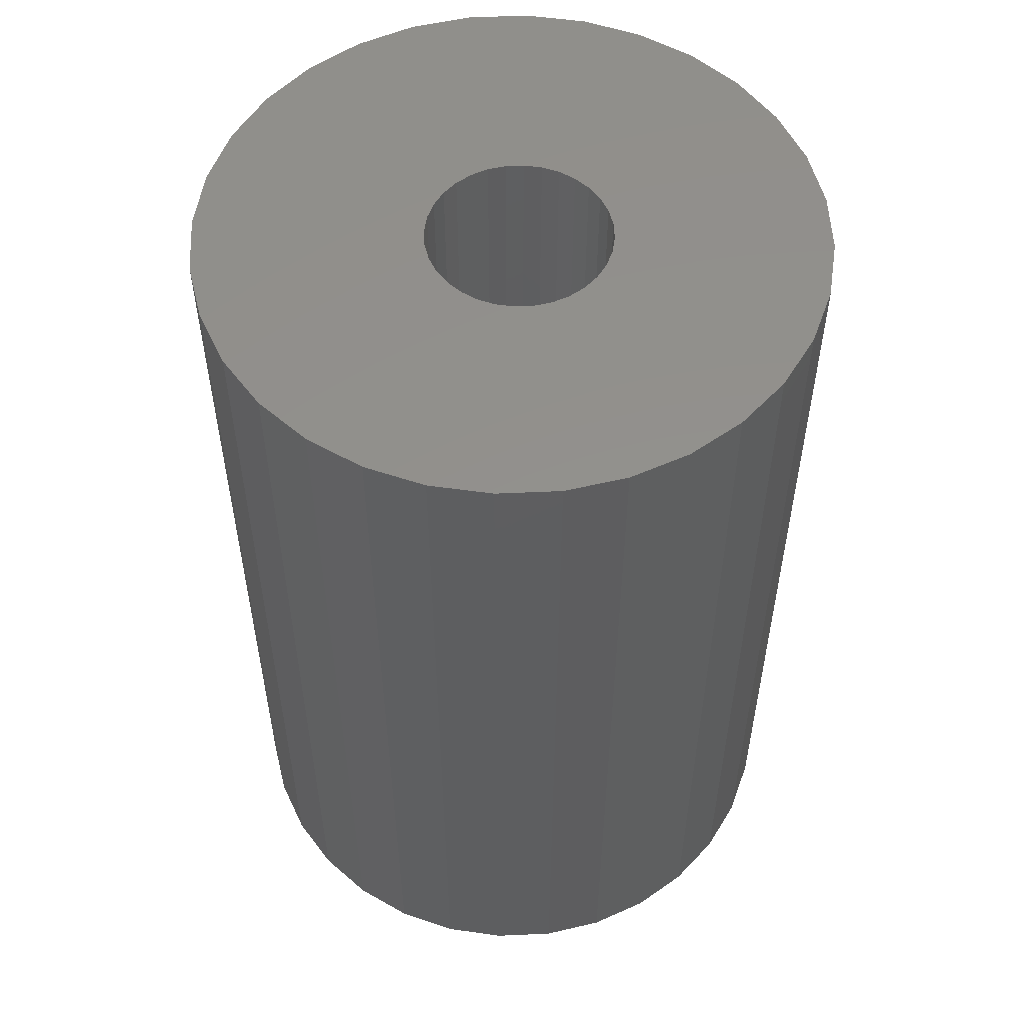
<metadata>
{"format":"stl","ext":"stl","renderer":"f3d","projection":"perspective","resolution":1024,"background":"white","views":[{"elev":54.4,"azim":-177.1,"up":"+Z"}]}
</metadata>
<code>
# stl→obj: 384 verts, 764 faces
v -0.01623 0.0659 0.25
v 0.009983 0.0659 0.25
v -0.003125 0.06719 0.25
v -0.02884 0.06207 0.25
v 0.02259 0.06207 0.25
v -0.04045 0.05586 0.25
v 0.0342 0.05586 0.25
v -0.05063 0.04751 0.25
v 0.04438 0.04751 0.25
v -0.05899 0.03733 0.25
v 0.05274 0.03733 0.25
v 0.05274 -0.03733 0.25
v -0.05063 -0.04751 0.25
v 0.04438 -0.04751 0.25
v -0.04045 -0.05586 0.25
v 0.0342 -0.05586 0.25
v -0.02884 -0.06207 0.25
v 0.02259 -0.06207 0.25
v -0.01623 -0.0659 0.25
v 0.009983 -0.0659 0.25
v -0.003125 -0.06719 0.25
v 0.05895 0.02571 0.25
v -0.0652 0.02571 0.25
v 0.06277 0.01311 0.25
v -0.06902 0.01311 0.25
v 0.06406 0 0.25
v -0.07031 7.067e-17 0.25
v 0.06277 -0.01311 0.25
v -0.06902 -0.01311 0.25
v 0.05895 -0.02571 0.25
v -0.0652 -0.02571 0.25
v -0.05899 -0.03733 0.25
v -0.003125 -0.075 0.2578
v 0.01151 -0.07356 0.75
v 0.01151 -0.07356 0.2578
v 0.02558 -0.06929 0.75
v 0.02558 -0.06929 0.2578
v 0.03854 -0.06236 0.75
v 0.03854 -0.06236 0.2578
v 0.04991 -0.05303 0.75
v 0.04991 -0.05303 0.2578
v 0.05924 -0.04167 0.75
v 0.05924 -0.04167 0.2578
v 0.06617 -0.0287 0.75
v 0.06617 -0.0287 0.2578
v 0.07043 -0.01463 0.75
v 0.07043 -0.01463 0.2578
v 0.07187 0 0.75
v 0.07187 2.776e-17 0.2578
v -0.003125 -0.075 0.75
v -0.01776 -0.07356 0.2578
v -0.01776 -0.07356 0.75
v -0.03183 -0.06929 0.2578
v -0.03183 -0.06929 0.75
v -0.04479 -0.06236 0.2578
v -0.04479 -0.06236 0.75
v -0.05616 -0.05303 0.2578
v -0.05616 -0.05303 0.75
v -0.06549 -0.04167 0.2578
v -0.06549 -0.04167 0.75
v -0.07242 -0.0287 0.2578
v -0.07242 -0.0287 0.75
v -0.07668 -0.01463 0.2578
v -0.07668 -0.01463 0.75
v -0.07812 9.185e-18 0.2578
v -0.07812 9.185e-18 0.75
v -0.003125 0.075 0.2578
v -0.01776 0.07356 0.75
v -0.01776 0.07356 0.2578
v -0.03183 0.06929 0.75
v -0.03183 0.06929 0.2578
v -0.04479 0.06236 0.75
v -0.04479 0.06236 0.2578
v -0.05616 0.05303 0.75
v -0.05616 0.05303 0.2578
v -0.06549 0.04167 0.75
v -0.06549 0.04167 0.2578
v -0.07242 0.0287 0.75
v -0.07242 0.0287 0.2578
v -0.07668 0.01463 0.75
v -0.07668 0.01463 0.2578
v -0.003125 0.075 0.75
v 0.01151 0.07356 0.2578
v 0.01151 0.07356 0.75
v 0.02558 0.06929 0.2578
v 0.02558 0.06929 0.75
v 0.03854 0.06236 0.2578
v 0.03854 0.06236 0.75
v 0.04991 0.05303 0.2578
v 0.04991 0.05303 0.75
v 0.05924 0.04167 0.2578
v 0.05924 0.04167 0.75
v 0.06617 0.0287 0.2578
v 0.06617 0.0287 0.75
v 0.07043 0.01463 0.2578
v 0.07043 0.01463 0.75
v -0.07584 3.469e-17 0.2523
v -0.07539 0.01437 0.2535
v -0.07681 4.163e-17 0.2535
v -0.0761 0.01452 0.2548
v -0.07753 4.163e-17 0.2548
v -0.07654 0.0146 0.2563
v -0.07797 3.469e-17 0.2563
v -0.07444 0.01419 0.2523
v -0.07465 3.816e-17 0.2513
v -0.07328 0.01395 0.2513
v -0.0733 3.816e-17 0.2506
v -0.07195 0.01369 0.2506
v -0.07184 3.816e-17 0.2502
v -0.07052 0.0134 0.2502
v 0.06819 0.01419 0.2523
v 0.07056 -1.318e-16 0.2535
v 0.06914 0.01437 0.2535
v 0.07128 -1.388e-16 0.2548
v 0.06985 0.01452 0.2548
v 0.07172 -1.318e-16 0.2563
v 0.07029 0.0146 0.2563
v 0.06959 -1.249e-16 0.2523
v 0.06703 0.01395 0.2513
v 0.0684 -1.284e-16 0.2513
v 0.0657 0.01369 0.2506
v 0.06705 -1.214e-16 0.2506
v 0.06427 0.0134 0.2502
v 0.06559 -1.214e-16 0.2502
v 0.06405 0.02783 0.2523
v 0.06495 0.0282 0.2535
v 0.06562 0.02847 0.2548
v 0.06603 0.02864 0.2563
v 0.06296 0.02737 0.2513
v 0.06171 0.02686 0.2506
v 0.06036 0.02629 0.2502
v 0.05733 0.0404 0.2523
v 0.05814 0.04094 0.2535
v 0.05874 0.04134 0.2548
v 0.05911 0.04158 0.2563
v 0.05635 0.03974 0.2513
v 0.05523 0.03899 0.2506
v 0.05401 0.03817 0.2502
v 0.04829 0.05141 0.2523
v 0.04898 0.0521 0.2535
v 0.04949 0.05261 0.2548
v 0.0498 0.05293 0.2563
v 0.04745 0.05058 0.2513
v 0.0465 0.04962 0.2506
v 0.04546 0.04859 0.2502
v 0.03727 0.06046 0.2523
v 0.03781 0.06127 0.2535
v 0.03821 0.06187 0.2548
v 0.03846 0.06224 0.2563
v 0.03661 0.05947 0.2513
v 0.03586 0.05835 0.2506
v 0.03505 0.05713 0.2502
v 0.0247 0.06718 0.2523
v 0.02507 0.06807 0.2535
v 0.02535 0.06874 0.2548
v 0.02552 0.06915 0.2563
v 0.02425 0.06608 0.2513
v 0.02373 0.06484 0.2506
v 0.02317 0.06348 0.2502
v 0.01106 0.07131 0.2523
v 0.01125 0.07227 0.2535
v 0.01139 0.07298 0.2548
v 0.01148 0.07341 0.2563
v 0.01083 0.07015 0.2513
v 0.01057 0.06883 0.2506
v 0.01028 0.06739 0.2502
v -0.003125 0.07271 0.2523
v -0.003125 0.07368 0.2535
v -0.003125 0.07441 0.2548
v -0.003125 0.07485 0.2563
v -0.003125 0.07153 0.2513
v -0.003125 0.07018 0.2506
v -0.003125 0.06871 0.2502
v -0.01731 0.07131 0.2523
v -0.0175 0.07227 0.2535
v -0.01764 0.07298 0.2548
v -0.01773 0.07341 0.2563
v -0.01708 0.07015 0.2513
v -0.01682 0.06883 0.2506
v -0.01653 0.06739 0.2502
v -0.03095 0.06718 0.2523
v -0.03132 0.06807 0.2535
v -0.0316 0.06874 0.2548
v -0.03177 0.06915 0.2563
v -0.0305 0.06608 0.2513
v -0.02998 0.06484 0.2506
v -0.02942 0.06348 0.2502
v -0.04352 0.06046 0.2523
v -0.04406 0.06127 0.2535
v -0.04446 0.06187 0.2548
v -0.04471 0.06224 0.2563
v -0.04286 0.05947 0.2513
v -0.04211 0.05835 0.2506
v -0.0413 0.05713 0.2502
v -0.05454 0.05141 0.2523
v -0.05523 0.0521 0.2535
v -0.05574 0.05261 0.2548
v -0.05605 0.05293 0.2563
v -0.0537 0.05058 0.2513
v -0.05275 0.04962 0.2506
v -0.05171 0.04859 0.2502
v -0.06358 0.0404 0.2523
v -0.06439 0.04094 0.2535
v -0.06499 0.04134 0.2548
v -0.06536 0.04158 0.2563
v -0.0626 0.03974 0.2513
v -0.06148 0.03899 0.2506
v -0.06026 0.03817 0.2502
v -0.0703 0.02783 0.2523
v -0.0712 0.0282 0.2535
v -0.07187 0.02847 0.2548
v -0.07228 0.02864 0.2563
v -0.06921 0.02737 0.2513
v -0.06796 0.02686 0.2506
v -0.06661 0.02629 0.2502
v 0.06914 -0.01437 0.2535
v 0.06985 -0.01452 0.2548
v 0.07029 -0.0146 0.2563
v 0.06819 -0.01419 0.2523
v 0.06703 -0.01395 0.2513
v 0.0657 -0.01369 0.2506
v 0.06427 -0.0134 0.2502
v -0.07444 -0.01419 0.2523
v -0.07539 -0.01437 0.2535
v -0.0761 -0.01452 0.2548
v -0.07654 -0.0146 0.2563
v -0.07328 -0.01395 0.2513
v -0.07195 -0.01369 0.2506
v -0.07052 -0.0134 0.2502
v -0.0703 -0.02783 0.2523
v -0.0712 -0.0282 0.2535
v -0.07187 -0.02847 0.2548
v -0.07228 -0.02864 0.2563
v -0.06921 -0.02737 0.2513
v -0.06796 -0.02686 0.2506
v -0.06661 -0.02629 0.2502
v -0.06358 -0.0404 0.2523
v -0.06439 -0.04094 0.2535
v -0.06499 -0.04134 0.2548
v -0.06536 -0.04158 0.2563
v -0.0626 -0.03974 0.2513
v -0.06148 -0.03899 0.2506
v -0.06026 -0.03817 0.2502
v -0.05454 -0.05141 0.2523
v -0.05523 -0.0521 0.2535
v -0.05574 -0.05261 0.2548
v -0.05605 -0.05293 0.2563
v -0.0537 -0.05058 0.2513
v -0.05275 -0.04962 0.2506
v -0.05171 -0.04859 0.2502
v -0.04352 -0.06046 0.2523
v -0.04406 -0.06127 0.2535
v -0.04446 -0.06187 0.2548
v -0.04471 -0.06224 0.2563
v -0.04286 -0.05947 0.2513
v -0.04211 -0.05835 0.2506
v -0.0413 -0.05713 0.2502
v -0.03095 -0.06718 0.2523
v -0.03132 -0.06807 0.2535
v -0.0316 -0.06874 0.2548
v -0.03177 -0.06915 0.2563
v -0.0305 -0.06608 0.2513
v -0.02998 -0.06484 0.2506
v -0.02942 -0.06348 0.2502
v -0.01731 -0.07131 0.2523
v -0.0175 -0.07227 0.2535
v -0.01764 -0.07298 0.2548
v -0.01773 -0.07341 0.2563
v -0.01708 -0.07015 0.2513
v -0.01682 -0.06883 0.2506
v -0.01653 -0.06739 0.2502
v -0.003125 -0.07271 0.2523
v -0.003125 -0.07368 0.2535
v -0.003125 -0.07441 0.2548
v -0.003125 -0.07485 0.2563
v -0.003125 -0.07153 0.2513
v -0.003125 -0.07018 0.2506
v -0.003125 -0.06871 0.2502
v 0.01106 -0.07131 0.2523
v 0.01125 -0.07227 0.2535
v 0.01139 -0.07298 0.2548
v 0.01148 -0.07341 0.2563
v 0.01083 -0.07015 0.2513
v 0.01057 -0.06883 0.2506
v 0.01028 -0.06739 0.2502
v 0.0247 -0.06718 0.2523
v 0.02507 -0.06807 0.2535
v 0.02535 -0.06874 0.2548
v 0.02552 -0.06915 0.2563
v 0.02425 -0.06608 0.2513
v 0.02373 -0.06484 0.2506
v 0.02317 -0.06348 0.2502
v 0.03727 -0.06046 0.2523
v 0.03781 -0.06127 0.2535
v 0.03821 -0.06187 0.2548
v 0.03846 -0.06224 0.2563
v 0.03661 -0.05947 0.2513
v 0.03586 -0.05835 0.2506
v 0.03505 -0.05713 0.2502
v 0.04829 -0.05141 0.2523
v 0.04898 -0.0521 0.2535
v 0.04949 -0.05261 0.2548
v 0.0498 -0.05293 0.2563
v 0.04745 -0.05058 0.2513
v 0.0465 -0.04962 0.2506
v 0.04546 -0.04859 0.2502
v 0.05733 -0.0404 0.2523
v 0.05814 -0.04094 0.2535
v 0.05874 -0.04134 0.2548
v 0.05911 -0.04158 0.2563
v 0.05635 -0.03974 0.2513
v 0.05523 -0.03899 0.2506
v 0.05401 -0.03817 0.2502
v 0.06405 -0.02783 0.2523
v 0.06495 -0.0282 0.2535
v 0.06562 -0.02847 0.2548
v 0.06603 -0.02864 0.2563
v 0.06296 -0.02737 0.2513
v 0.06171 -0.02686 0.2506
v 0.06036 -0.02629 0.2502
v -0.2451 0.04929 0.75
v 0.2504 0.04929 0.75
v 0.2504 -0.04929 0.75
v -0.25 3.094e-17 0.75
v 0.236 0.09668 0.75
v 0.2127 0.1404 0.75
v 0.1813 0.1786 0.75
v 0.143 0.2101 0.75
v 0.09931 0.2334 0.75
v 0.05192 0.2478 0.75
v 0.002632 0.2526 0.75
v -0.04665 0.2478 0.75
v -0.09405 0.2334 0.75
v -0.1377 0.2101 0.75
v -0.176 0.1786 0.75
v -0.2074 0.1404 0.75
v -0.2308 0.09668 0.75
v -0.2451 -0.04929 0.75
v -0.2308 -0.09668 0.75
v -0.2074 -0.1404 0.75
v -0.176 -0.1786 0.75
v -0.1377 -0.2101 0.75
v -0.09405 -0.2334 0.75
v -0.04665 -0.2478 0.75
v 0.002632 -0.2526 0.75
v 0.05192 -0.2478 0.75
v 0.09931 -0.2334 0.75
v 0.143 -0.2101 0.75
v 0.1813 -0.1786 0.75
v 0.2127 -0.1404 0.75
v 0.236 -0.09668 0.75
v 0.2553 0 0.75
v 0.002632 0.2526 0
v 0.05192 0.2478 0
v -0.04665 0.2478 0
v -0.09405 0.2334 0
v 0.09931 0.2334 0
v 0.05192 -0.2478 0
v -0.04665 -0.2478 0
v 0.09931 -0.2334 0
v 0.002632 -0.2526 0
v -0.09405 -0.2334 0
v -0.1377 -0.2101 0
v 0.143 -0.2101 0
v -0.176 -0.1786 0
v 0.1813 -0.1786 0
v -0.2074 -0.1404 0
v 0.2127 -0.1404 0
v -0.2308 -0.09668 0
v 0.236 -0.09668 0
v -0.2451 -0.04929 0
v 0.2504 -0.04929 0
v -0.25 3.094e-17 0
v 0.2553 0 0
v -0.2451 0.04929 0
v 0.2504 0.04929 0
v -0.2308 0.09668 0
v 0.236 0.09668 0
v -0.2074 0.1404 0
v 0.2127 0.1404 0
v -0.176 0.1786 0
v 0.1813 0.1786 0
v -0.1377 0.2101 0
v 0.143 0.2101 0
f 1 2 3
f 2 1 4
f 2 4 5
f 5 4 6
f 5 6 7
f 7 6 8
f 7 8 9
f 9 8 10
f 9 10 11
f 12 13 14
f 14 13 15
f 14 15 16
f 16 15 17
f 16 17 18
f 18 17 19
f 18 19 20
f 20 19 21
f 11 10 22
f 22 10 23
f 22 23 24
f 24 23 25
f 24 25 26
f 26 25 27
f 26 27 28
f 28 27 29
f 28 29 30
f 30 29 31
f 30 31 12
f 12 31 32
f 12 32 13
f 33 34 35
f 35 34 36
f 35 36 37
f 37 36 38
f 37 38 39
f 39 38 40
f 39 40 41
f 41 40 42
f 41 42 43
f 43 42 44
f 43 44 45
f 45 44 46
f 45 46 47
f 47 46 48
f 47 48 49
f 34 33 50
f 50 33 51
f 50 51 52
f 52 51 53
f 52 53 54
f 54 53 55
f 54 55 56
f 56 55 57
f 56 57 58
f 58 57 59
f 58 59 60
f 60 59 61
f 60 61 62
f 62 61 63
f 62 63 64
f 64 63 65
f 64 65 66
f 67 68 69
f 69 68 70
f 69 70 71
f 71 70 72
f 71 72 73
f 73 72 74
f 73 74 75
f 75 74 76
f 75 76 77
f 77 76 78
f 77 78 79
f 79 78 80
f 79 80 81
f 81 80 66
f 81 66 65
f 68 67 82
f 82 67 83
f 82 83 84
f 84 83 85
f 84 85 86
f 86 85 87
f 86 87 88
f 88 87 89
f 88 89 90
f 90 89 91
f 90 91 92
f 92 91 93
f 92 93 94
f 94 93 95
f 94 95 96
f 96 95 49
f 96 49 48
f 97 98 99
f 99 98 100
f 99 100 101
f 101 100 102
f 101 102 103
f 103 102 81
f 103 81 65
f 98 97 104
f 104 97 105
f 104 105 106
f 106 105 107
f 106 107 108
f 108 107 109
f 108 109 110
f 110 109 27
f 110 27 25
f 111 112 113
f 113 112 114
f 113 114 115
f 115 114 116
f 115 116 117
f 117 116 49
f 117 49 95
f 112 111 118
f 118 111 119
f 118 119 120
f 120 119 121
f 120 121 122
f 122 121 123
f 122 123 124
f 124 123 24
f 124 24 26
f 125 113 126
f 126 113 115
f 126 115 127
f 127 115 117
f 127 117 128
f 128 117 95
f 128 95 93
f 113 125 111
f 111 125 129
f 111 129 119
f 119 129 130
f 119 130 121
f 121 130 131
f 121 131 123
f 123 131 22
f 123 22 24
f 132 126 133
f 133 126 127
f 133 127 134
f 134 127 128
f 134 128 135
f 135 128 93
f 135 93 91
f 126 132 125
f 125 132 136
f 125 136 129
f 129 136 137
f 129 137 130
f 130 137 138
f 130 138 131
f 131 138 11
f 131 11 22
f 139 133 140
f 140 133 134
f 140 134 141
f 141 134 135
f 141 135 142
f 142 135 91
f 142 91 89
f 133 139 132
f 132 139 143
f 132 143 136
f 136 143 144
f 136 144 137
f 137 144 145
f 137 145 138
f 138 145 9
f 138 9 11
f 146 140 147
f 147 140 141
f 147 141 148
f 148 141 142
f 148 142 149
f 149 142 89
f 149 89 87
f 140 146 139
f 139 146 150
f 139 150 143
f 143 150 151
f 143 151 144
f 144 151 152
f 144 152 145
f 145 152 7
f 145 7 9
f 153 147 154
f 154 147 148
f 154 148 155
f 155 148 149
f 155 149 156
f 156 149 87
f 156 87 85
f 147 153 146
f 146 153 157
f 146 157 150
f 150 157 158
f 150 158 151
f 151 158 159
f 151 159 152
f 152 159 5
f 152 5 7
f 160 154 161
f 161 154 155
f 161 155 162
f 162 155 156
f 162 156 163
f 163 156 85
f 163 85 83
f 154 160 153
f 153 160 164
f 153 164 157
f 157 164 165
f 157 165 158
f 158 165 166
f 158 166 159
f 159 166 2
f 159 2 5
f 167 161 168
f 168 161 162
f 168 162 169
f 169 162 163
f 169 163 170
f 170 163 83
f 170 83 67
f 161 167 160
f 160 167 171
f 160 171 164
f 164 171 172
f 164 172 165
f 165 172 173
f 165 173 166
f 166 173 3
f 166 3 2
f 174 168 175
f 175 168 169
f 175 169 176
f 176 169 170
f 176 170 177
f 177 170 67
f 177 67 69
f 168 174 167
f 167 174 178
f 167 178 171
f 171 178 179
f 171 179 172
f 172 179 180
f 172 180 173
f 173 180 1
f 173 1 3
f 181 175 182
f 182 175 176
f 182 176 183
f 183 176 177
f 183 177 184
f 184 177 69
f 184 69 71
f 175 181 174
f 174 181 185
f 174 185 178
f 178 185 186
f 178 186 179
f 179 186 187
f 179 187 180
f 180 187 4
f 180 4 1
f 188 182 189
f 189 182 183
f 189 183 190
f 190 183 184
f 190 184 191
f 191 184 71
f 191 71 73
f 182 188 181
f 181 188 192
f 181 192 185
f 185 192 193
f 185 193 186
f 186 193 194
f 186 194 187
f 187 194 6
f 187 6 4
f 195 189 196
f 196 189 190
f 196 190 197
f 197 190 191
f 197 191 198
f 198 191 73
f 198 73 75
f 189 195 188
f 188 195 199
f 188 199 192
f 192 199 200
f 192 200 193
f 193 200 201
f 193 201 194
f 194 201 8
f 194 8 6
f 202 196 203
f 203 196 197
f 203 197 204
f 204 197 198
f 204 198 205
f 205 198 75
f 205 75 77
f 196 202 195
f 195 202 206
f 195 206 199
f 199 206 207
f 199 207 200
f 200 207 208
f 200 208 201
f 201 208 10
f 201 10 8
f 209 203 210
f 210 203 204
f 210 204 211
f 211 204 205
f 211 205 212
f 212 205 77
f 212 77 79
f 203 209 202
f 202 209 213
f 202 213 206
f 206 213 214
f 206 214 207
f 207 214 215
f 207 215 208
f 208 215 23
f 208 23 10
f 104 210 98
f 98 210 211
f 98 211 100
f 100 211 212
f 100 212 102
f 102 212 79
f 102 79 81
f 210 104 209
f 209 104 106
f 209 106 213
f 213 106 108
f 213 108 214
f 214 108 110
f 214 110 215
f 215 110 25
f 215 25 23
f 118 216 112
f 112 216 217
f 112 217 114
f 114 217 218
f 114 218 116
f 116 218 47
f 116 47 49
f 216 118 219
f 219 118 120
f 219 120 220
f 220 120 122
f 220 122 221
f 221 122 124
f 221 124 222
f 222 124 26
f 222 26 28
f 223 99 224
f 224 99 101
f 224 101 225
f 225 101 103
f 225 103 226
f 226 103 65
f 226 65 63
f 99 223 97
f 97 223 227
f 97 227 105
f 105 227 228
f 105 228 107
f 107 228 229
f 107 229 109
f 109 229 29
f 109 29 27
f 230 224 231
f 231 224 225
f 231 225 232
f 232 225 226
f 232 226 233
f 233 226 63
f 233 63 61
f 224 230 223
f 223 230 234
f 223 234 227
f 227 234 235
f 227 235 228
f 228 235 236
f 228 236 229
f 229 236 31
f 229 31 29
f 237 231 238
f 238 231 232
f 238 232 239
f 239 232 233
f 239 233 240
f 240 233 61
f 240 61 59
f 231 237 230
f 230 237 241
f 230 241 234
f 234 241 242
f 234 242 235
f 235 242 243
f 235 243 236
f 236 243 32
f 236 32 31
f 244 238 245
f 245 238 239
f 245 239 246
f 246 239 240
f 246 240 247
f 247 240 59
f 247 59 57
f 238 244 237
f 237 244 248
f 237 248 241
f 241 248 249
f 241 249 242
f 242 249 250
f 242 250 243
f 243 250 13
f 243 13 32
f 251 245 252
f 252 245 246
f 252 246 253
f 253 246 247
f 253 247 254
f 254 247 57
f 254 57 55
f 245 251 244
f 244 251 255
f 244 255 248
f 248 255 256
f 248 256 249
f 249 256 257
f 249 257 250
f 250 257 15
f 250 15 13
f 258 252 259
f 259 252 253
f 259 253 260
f 260 253 254
f 260 254 261
f 261 254 55
f 261 55 53
f 252 258 251
f 251 258 262
f 251 262 255
f 255 262 263
f 255 263 256
f 256 263 264
f 256 264 257
f 257 264 17
f 257 17 15
f 265 259 266
f 266 259 260
f 266 260 267
f 267 260 261
f 267 261 268
f 268 261 53
f 268 53 51
f 259 265 258
f 258 265 269
f 258 269 262
f 262 269 270
f 262 270 263
f 263 270 271
f 263 271 264
f 264 271 19
f 264 19 17
f 272 266 273
f 273 266 267
f 273 267 274
f 274 267 268
f 274 268 275
f 275 268 51
f 275 51 33
f 266 272 265
f 265 272 276
f 265 276 269
f 269 276 277
f 269 277 270
f 270 277 278
f 270 278 271
f 271 278 21
f 271 21 19
f 279 273 280
f 280 273 274
f 280 274 281
f 281 274 275
f 281 275 282
f 282 275 33
f 282 33 35
f 273 279 272
f 272 279 283
f 272 283 276
f 276 283 284
f 276 284 277
f 277 284 285
f 277 285 278
f 278 285 20
f 278 20 21
f 286 280 287
f 287 280 281
f 287 281 288
f 288 281 282
f 288 282 289
f 289 282 35
f 289 35 37
f 280 286 279
f 279 286 290
f 279 290 283
f 283 290 291
f 283 291 284
f 284 291 292
f 284 292 285
f 285 292 18
f 285 18 20
f 293 287 294
f 294 287 288
f 294 288 295
f 295 288 289
f 295 289 296
f 296 289 37
f 296 37 39
f 287 293 286
f 286 293 297
f 286 297 290
f 290 297 298
f 290 298 291
f 291 298 299
f 291 299 292
f 292 299 16
f 292 16 18
f 300 294 301
f 301 294 295
f 301 295 302
f 302 295 296
f 302 296 303
f 303 296 39
f 303 39 41
f 294 300 293
f 293 300 304
f 293 304 297
f 297 304 305
f 297 305 298
f 298 305 306
f 298 306 299
f 299 306 14
f 299 14 16
f 307 301 308
f 308 301 302
f 308 302 309
f 309 302 303
f 309 303 310
f 310 303 41
f 310 41 43
f 301 307 300
f 300 307 311
f 300 311 304
f 304 311 312
f 304 312 305
f 305 312 313
f 305 313 306
f 306 313 12
f 306 12 14
f 314 308 315
f 315 308 309
f 315 309 316
f 316 309 310
f 316 310 317
f 317 310 43
f 317 43 45
f 308 314 307
f 307 314 318
f 307 318 311
f 311 318 319
f 311 319 312
f 312 319 320
f 312 320 313
f 313 320 30
f 313 30 12
f 219 315 216
f 216 315 316
f 216 316 217
f 217 316 317
f 217 317 218
f 218 317 45
f 218 45 47
f 315 219 314
f 314 219 220
f 314 220 318
f 318 220 221
f 318 221 319
f 319 221 222
f 319 222 320
f 320 222 28
f 320 28 30
f 76 74 321
f 322 90 92
f 323 46 44
f 323 44 42
f 42 40 323
f 324 66 80
f 324 80 78
f 324 78 76
f 324 76 321
f 82 84 325
f 82 325 326
f 82 326 327
f 82 327 328
f 82 328 329
f 82 329 330
f 82 330 331
f 82 331 332
f 82 332 333
f 82 333 334
f 82 334 335
f 82 335 336
f 82 336 337
f 337 321 74
f 337 74 72
f 337 72 70
f 337 70 68
f 337 68 82
f 338 58 60
f 338 60 62
f 338 62 64
f 338 64 66
f 338 66 324
f 339 340 50
f 339 50 52
f 339 52 54
f 339 54 56
f 339 56 58
f 339 58 338
f 50 340 341
f 50 341 342
f 50 342 343
f 50 343 344
f 50 344 345
f 50 345 346
f 50 346 347
f 50 347 348
f 50 348 349
f 50 349 350
f 50 350 351
f 325 84 86
f 325 86 88
f 325 88 90
f 325 90 322
f 352 322 92
f 352 92 94
f 352 94 96
f 352 96 48
f 352 48 46
f 352 46 323
f 351 323 40
f 351 40 38
f 351 38 36
f 351 36 34
f 351 34 50
f 353 354 355
f 356 355 354
f 357 356 354
f 358 359 360
f 361 359 358
f 359 362 360
f 360 362 363
f 360 363 364
f 364 363 365
f 364 365 366
f 366 365 367
f 366 367 368
f 368 367 369
f 368 369 370
f 370 369 371
f 370 371 372
f 372 371 373
f 372 373 374
f 374 373 375
f 374 375 376
f 376 375 377
f 376 377 378
f 378 377 379
f 378 379 380
f 380 379 381
f 380 381 382
f 382 381 383
f 382 383 384
f 384 383 356
f 384 356 357
f 374 352 372
f 372 352 323
f 372 323 370
f 370 323 351
f 370 351 368
f 368 351 350
f 368 350 366
f 366 350 349
f 366 349 364
f 364 349 348
f 364 348 360
f 360 348 347
f 360 347 358
f 358 347 346
f 358 346 361
f 361 346 345
f 361 345 359
f 359 345 344
f 359 344 362
f 362 344 343
f 362 343 363
f 363 343 342
f 363 342 365
f 365 342 341
f 365 341 367
f 367 341 340
f 367 340 369
f 369 340 339
f 369 339 371
f 371 339 338
f 371 338 373
f 373 338 324
f 373 324 375
f 375 324 321
f 375 321 377
f 377 321 337
f 377 337 379
f 379 337 336
f 379 336 381
f 381 336 335
f 381 335 383
f 383 335 334
f 383 334 356
f 356 334 333
f 356 333 355
f 355 333 332
f 355 332 353
f 353 332 331
f 353 331 354
f 354 331 330
f 354 330 357
f 357 330 329
f 357 329 384
f 384 329 328
f 384 328 382
f 382 328 327
f 382 327 380
f 380 327 326
f 380 326 378
f 378 326 325
f 378 325 376
f 376 325 322
f 376 322 374
f 374 322 352

</code>
